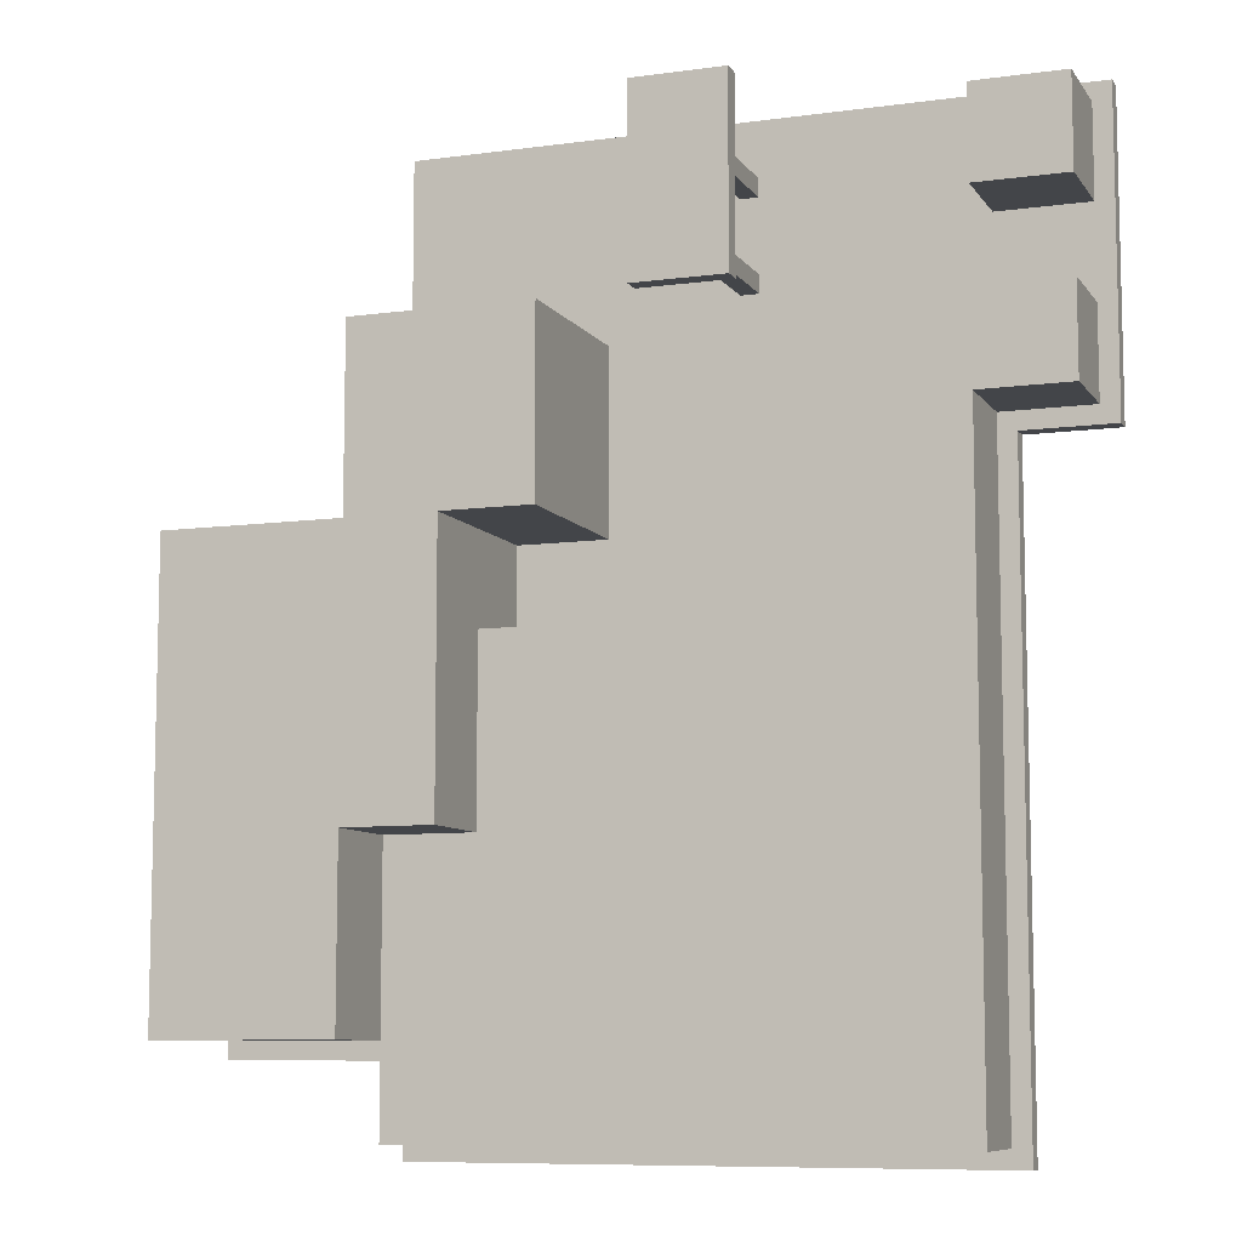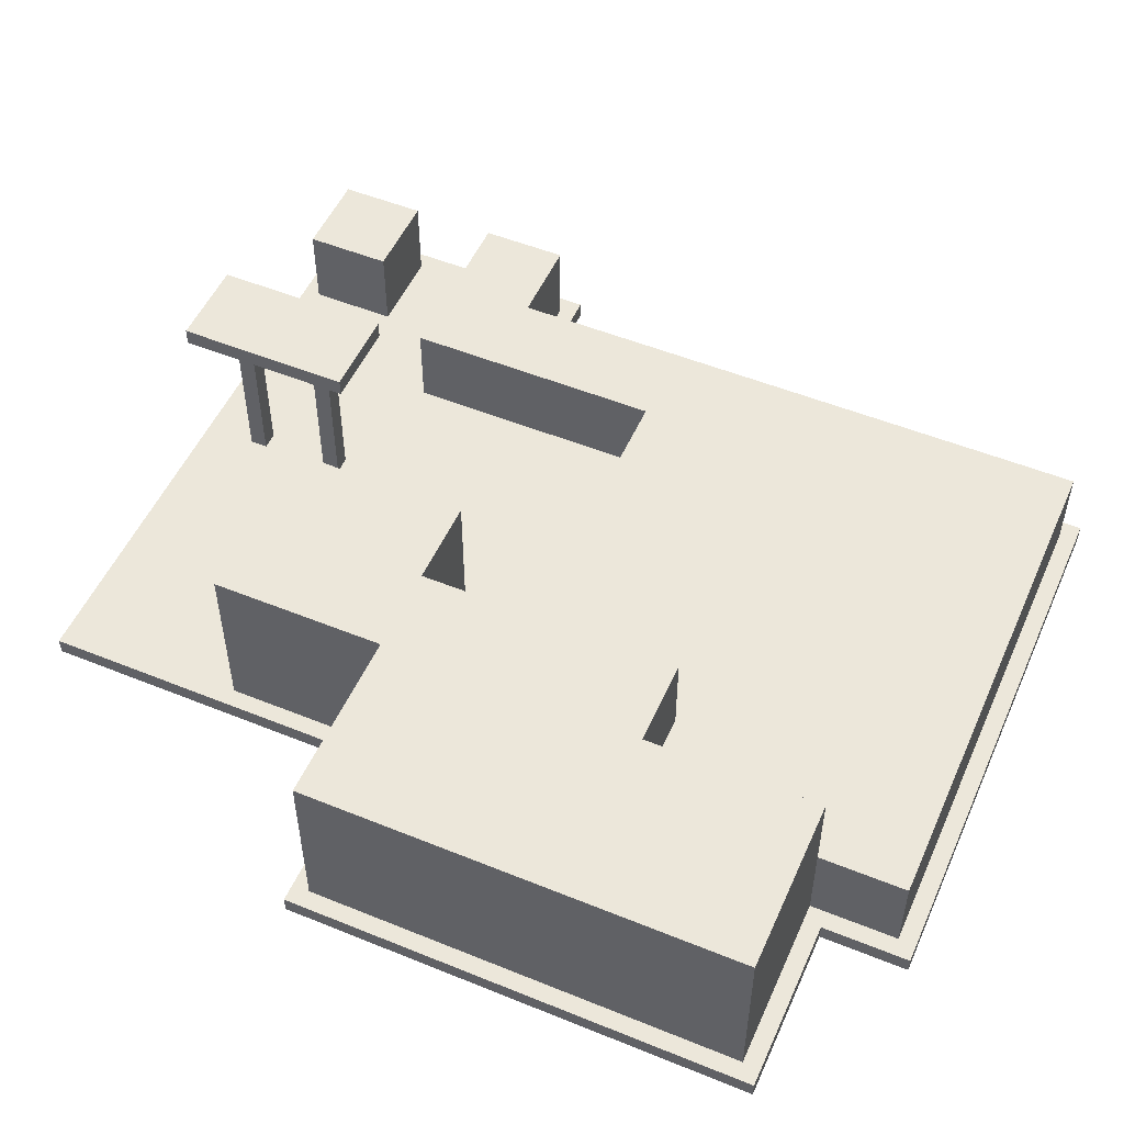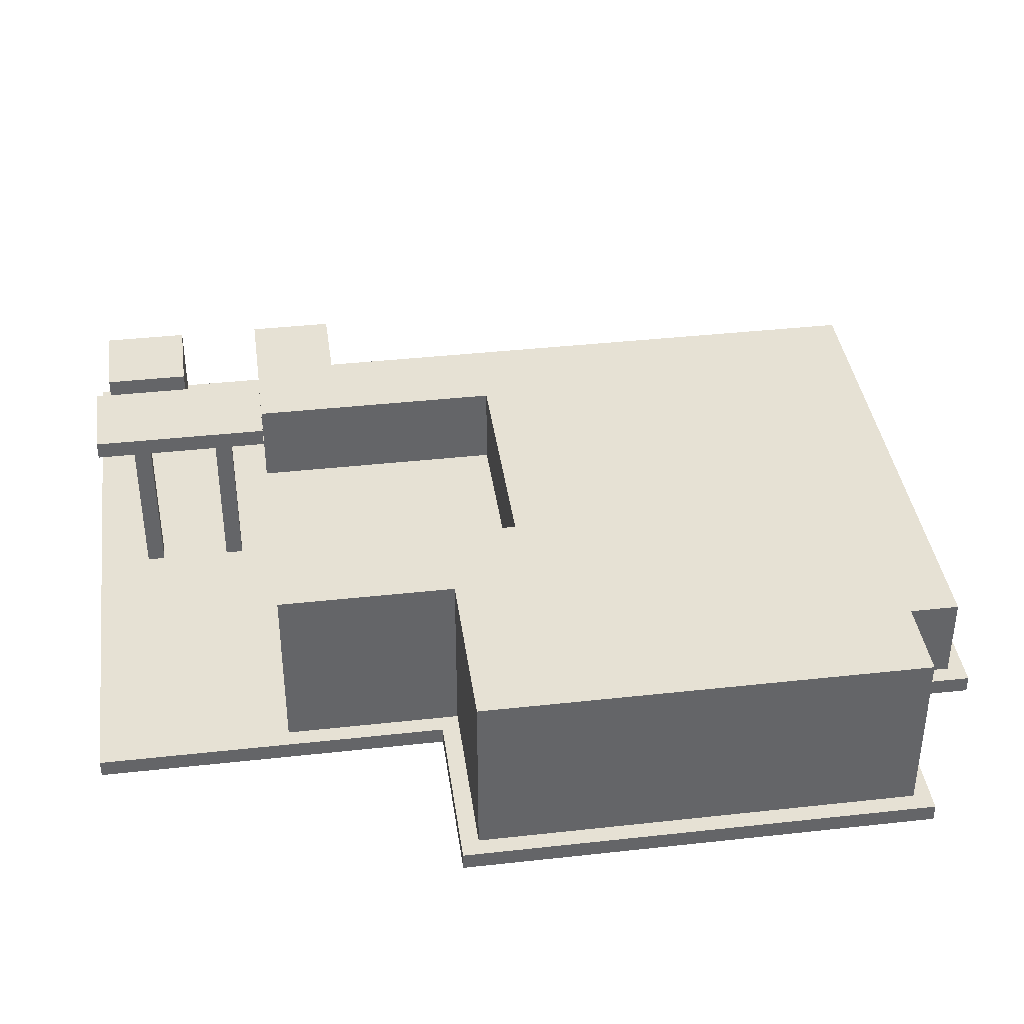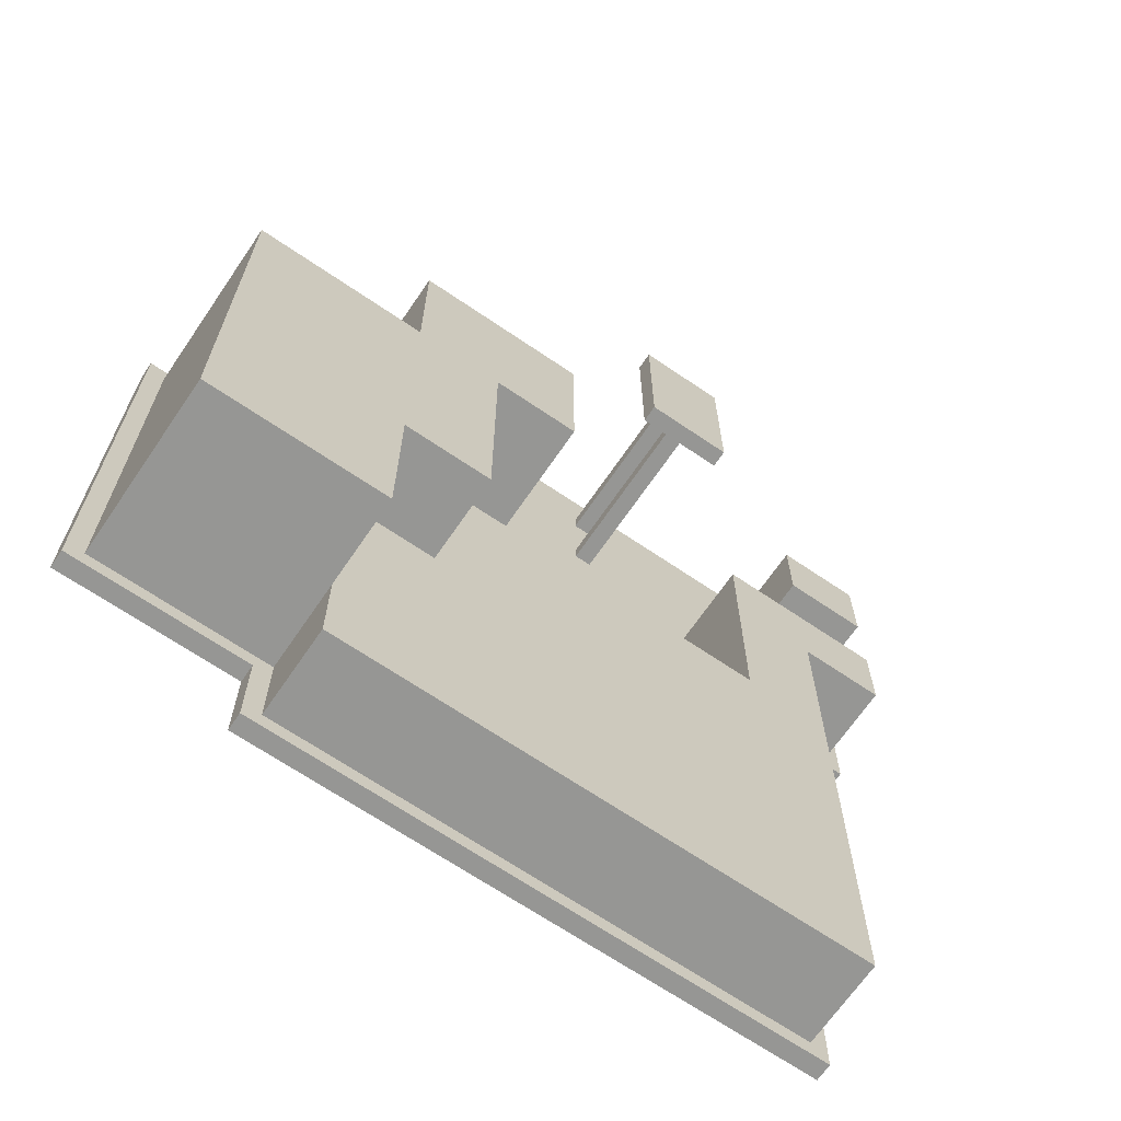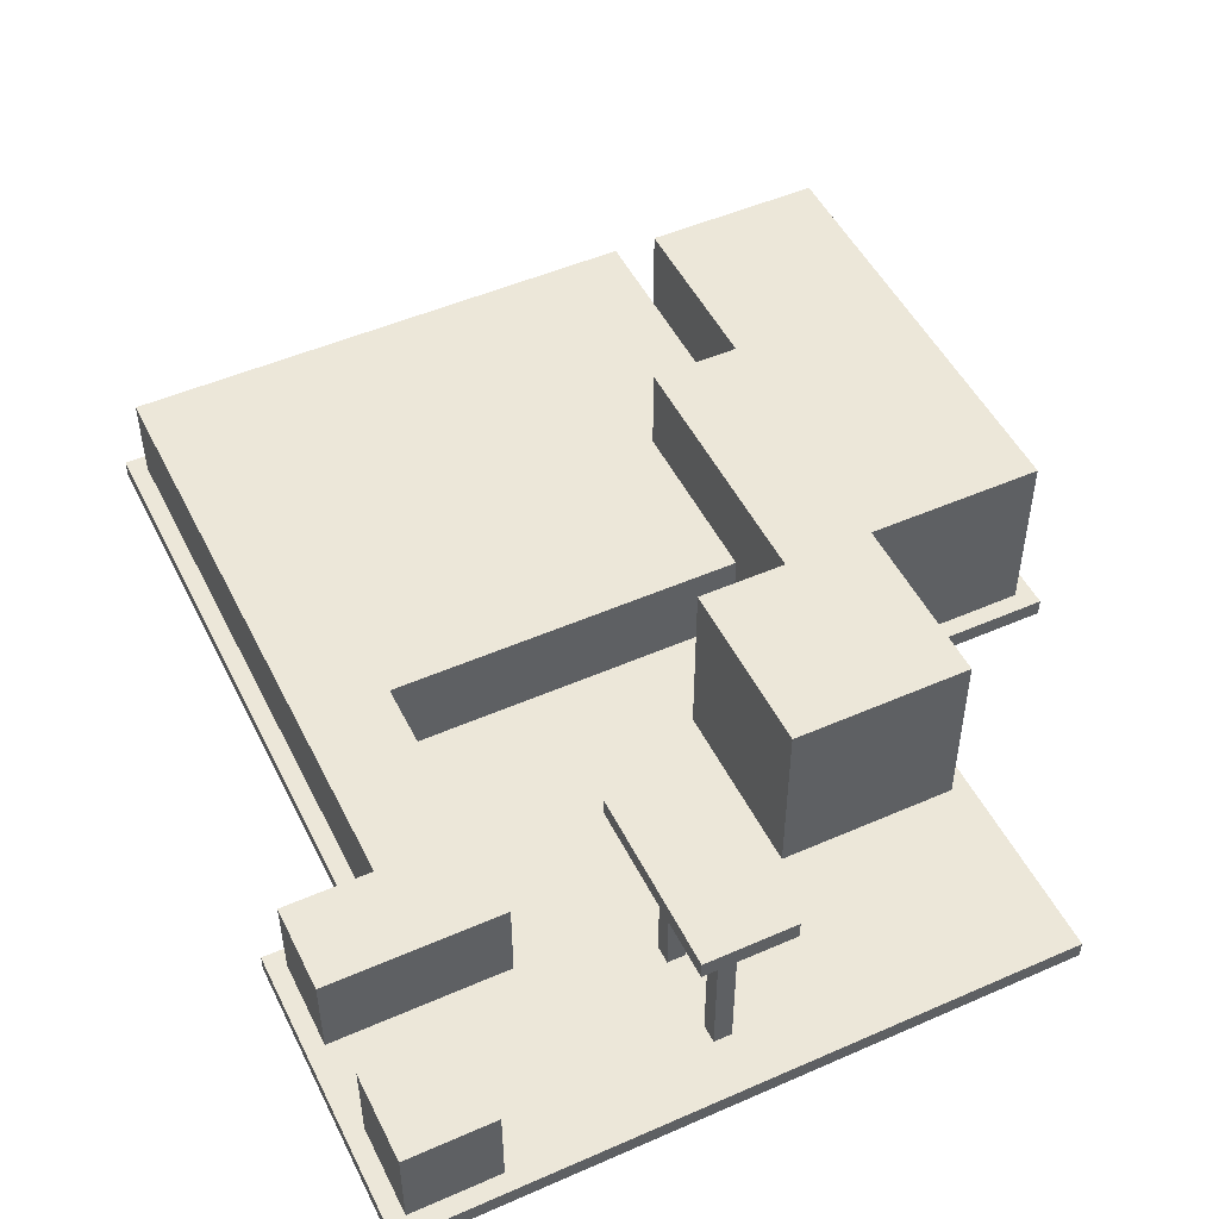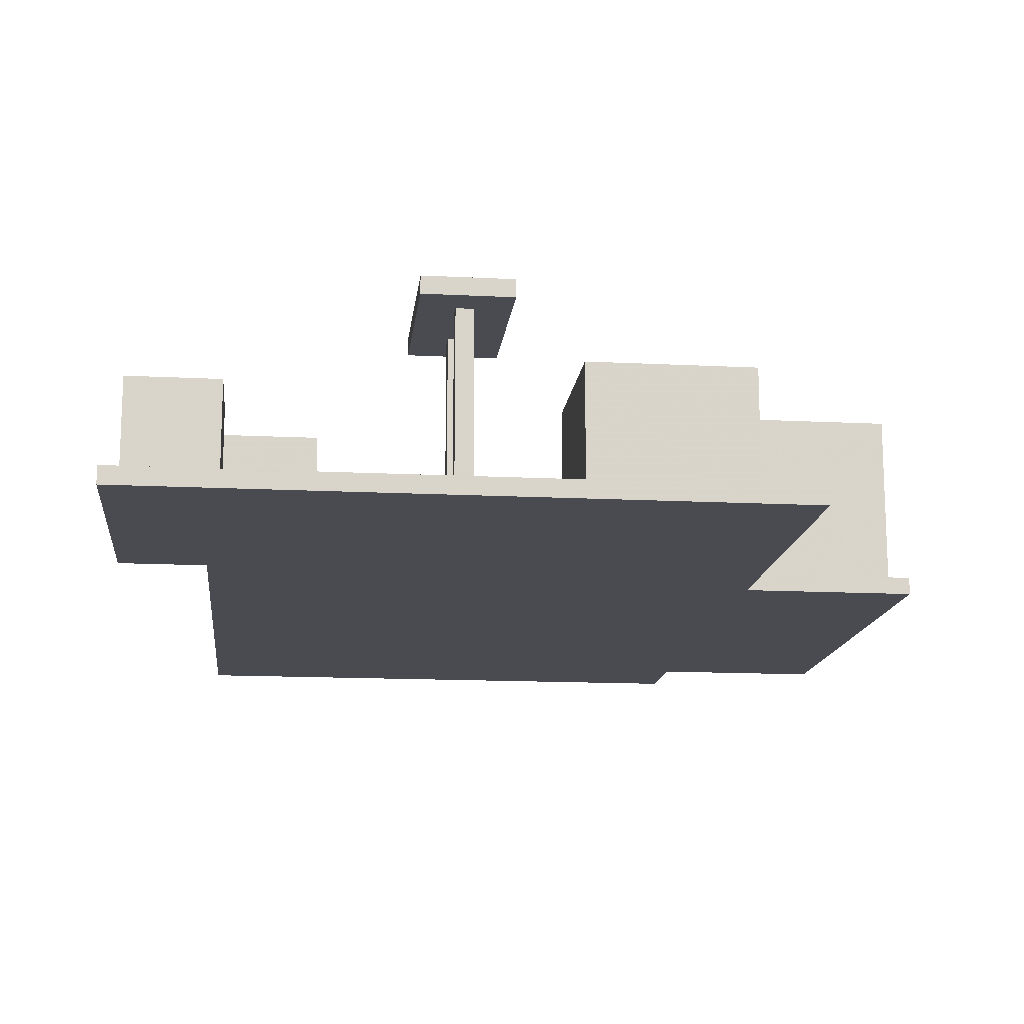
<metadata>
{"format":"obj","ext":"obj","renderer":"f3d","projection":"perspective","resolution":1024,"background":"white","views":[{"elev":-8.6,"azim":20.3,"up":"+Y"},{"elev":52.0,"azim":-66.3,"up":"+Z"},{"elev":39.0,"azim":-97.9,"up":"+Z"},{"elev":-67.7,"azim":-34.3,"up":"+Y"},{"elev":49.7,"azim":154.2,"up":"+Z"},{"elev":-14.6,"azim":173.7,"up":"+Z"}]}
</metadata>
<code>
g Floor
v 25 35 5
v 15 35 5
v 15 20 5
v -5 20 5
v -5 10 5
v -10 10 5
v -10 0 5
v -10 -5 5
v 20 -5 5
v 20 30 5
v 25 30 5
v 20 40 5
v 25 40 5
v 25 45 5
v 20 45 5
v 25 35 0
v 25 30 0
v 25 40 0
v 25 45 0
v -10 25 10
v -20 25 10
v -20 0 10
v -10 0 10
v -10 10 10
v -5 10 10
v -5 25 10
v 0 25 10
v 0 35 10
v -10 35 10
v -10 25 0
v -20 25 0
v -10 35 0
v 0 35 0
v 0 25 0
v -5 25 0
v -5 20 0
v -20 0 0
v -10 0 0
v 20 30 0
v 20 -5 0
v -10 -5 0
v 15 20 0
v 15 35 0
v 20 45 0
v 20 40 0
v 8.036 37 10
v 7.036 37 10
v 7.036 37 0
v 8.036 37 0
v 8.036 38 10
v 8.036 38 0
v 7.036 38 10
v 7.036 38 0
v 10.04 35 11
v 5.036 35 11
v 5.036 35 10
v 10.04 35 10
v 7.036 42 10
v 7.036 43 10
v 7.036 43 0
v 7.036 42 0
v 8.036 42 10
v 8.036 42 0
v 8.036 43 10
v 8.036 43 0
v 10.04 45 10
v 5.036 45 10
v 5.036 45 11
v 10.04 45 11
v -21 -1 0
v -11 -1 0
v -11 -6 0
v 21 -6 0
v 21 29 0
v 26 29 0
v 26 46 0
v -11 46 0
v -11 26 0
v -21 26 0
v -11 -1 -1
v -11 -6 -1
v 21 -6 -1
v 21 29 -1
v 26 29 -1
v 26 46 -1
v -11 46 -1
v -11 26 -1
v -21 26 -1
v -21 -1 -1
f 11 1 10
f 10 1 2
f 10 2 3
f 4 5 3
f 3 5 9
f 3 9 10
f 6 7 5
f 5 7 9
f 7 8 9
f 12 13 15
f 15 13 14
f 1 11 16
f 16 11 17
f 18 19 13
f 13 19 14
f 21 24 20
f 20 24 25
f 20 25 26
f 21 22 24
f 24 22 23
f 27 28 26
f 26 28 29
f 26 29 20
f 21 20 31
f 31 20 30
f 20 29 30
f 30 29 32
f 29 28 32
f 32 28 33
f 28 27 33
f 33 27 34
f 27 26 34
f 34 26 35
f 36 35 4
f 4 35 26
f 4 26 25
f 25 5 4
f 6 5 24
f 24 5 25
f 7 6 23
f 23 6 24
f 23 22 7
f 7 22 37
f 7 37 38
f 22 21 37
f 37 21 31
f 11 10 17
f 17 10 39
f 10 9 39
f 39 9 40
f 9 8 40
f 40 8 41
f 4 3 36
f 36 3 42
f 3 2 42
f 42 2 43
f 38 41 7
f 7 41 8
f 2 1 43
f 43 1 16
f 44 45 15
f 15 45 12
f 19 44 14
f 14 44 15
f 45 18 12
f 12 18 13
f 46 47 49
f 49 47 48
f 50 46 51
f 51 46 49
f 52 50 53
f 53 50 51
f 47 52 48
f 48 52 53
f 54 55 57
f 57 55 56
f 58 59 61
f 61 59 60
f 62 58 63
f 63 58 61
f 64 62 65
f 65 62 63
f 59 64 60
f 60 64 65
f 66 67 69
f 69 67 68
f 57 66 54
f 54 66 69
f 67 56 68
f 68 56 55
f 55 54 68
f 68 54 69
f 52 47 56
f 56 47 46
f 56 46 57
f 57 46 50
f 57 50 62
f 62 50 52
f 62 52 58
f 58 52 56
f 58 56 67
f 58 67 59
f 59 67 66
f 59 66 64
f 64 66 62
f 62 66 57
f 39 74 17
f 17 74 75
f 17 75 16
f 16 75 76
f 16 76 18
f 18 76 19
f 19 76 44
f 44 76 77
f 44 77 60
f 60 77 33
f 60 33 61
f 61 33 53
f 61 53 51
f 39 40 74
f 74 40 73
f 73 40 41
f 73 41 72
f 72 41 71
f 71 41 38
f 71 38 37
f 31 79 37
f 37 79 70
f 37 70 71
f 79 31 78
f 78 31 30
f 78 30 32
f 78 32 77
f 77 32 33
f 53 33 48
f 48 33 34
f 48 34 49
f 49 34 42
f 49 42 43
f 35 36 34
f 34 36 42
f 16 45 43
f 43 45 63
f 43 63 51
f 51 63 61
f 63 45 65
f 65 45 44
f 65 44 60
f 18 45 16
f 51 49 43
f 72 71 81
f 81 71 80
f 73 72 82
f 82 72 81
f 74 73 83
f 83 73 82
f 75 74 84
f 84 74 83
f 76 75 85
f 85 75 84
f 77 76 86
f 86 76 85
f 78 77 87
f 87 77 86
f 79 78 88
f 88 78 87
f 70 79 89
f 89 79 88
f 71 70 80
f 80 70 89
f 89 87 80
f 80 87 83
f 80 83 82
f 89 88 87
f 87 86 83
f 83 86 85
f 83 85 84
f 82 81 80

</code>
